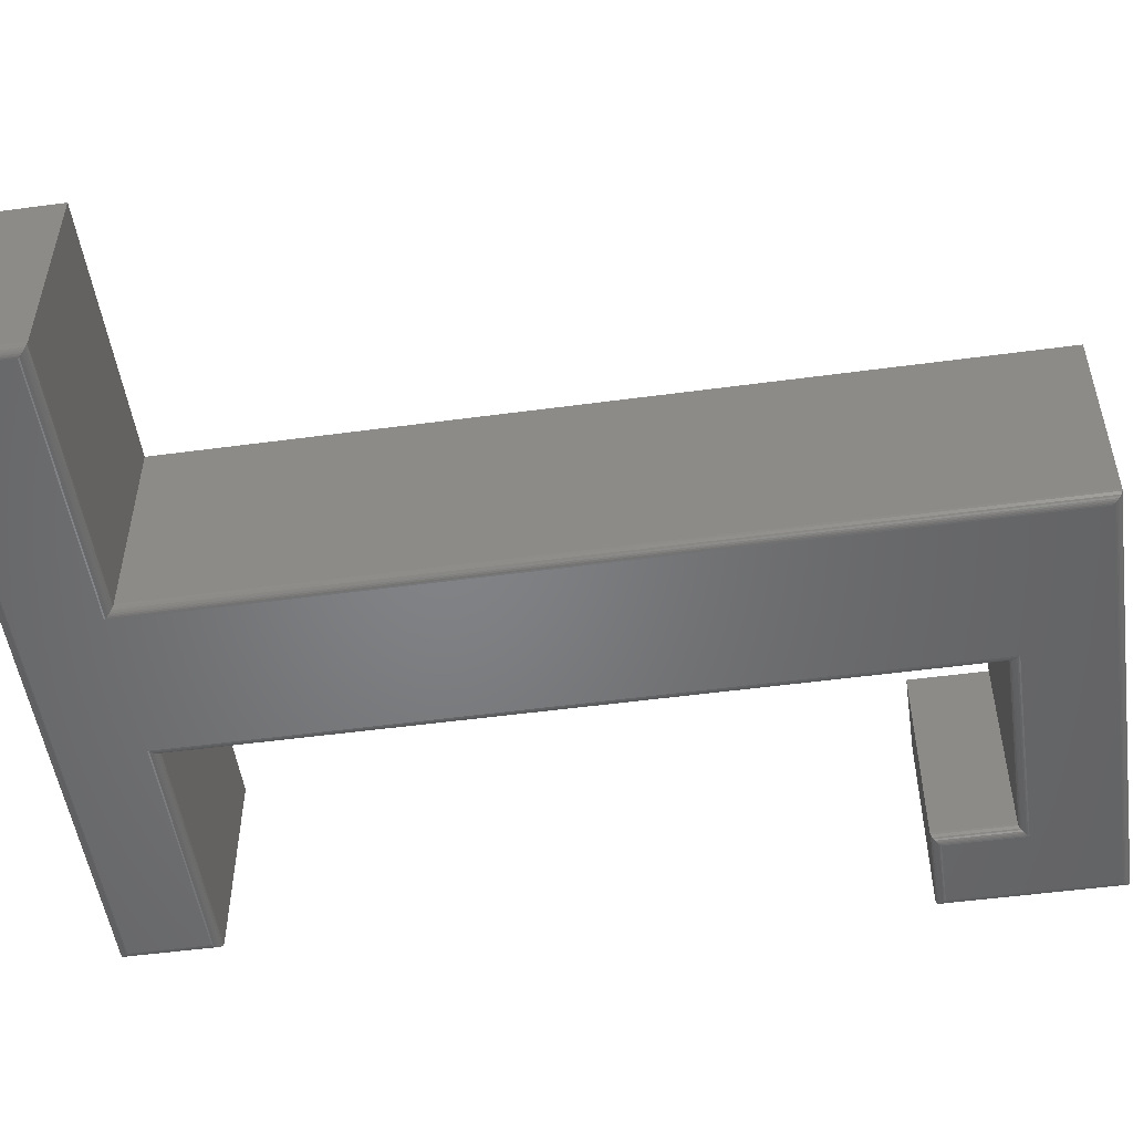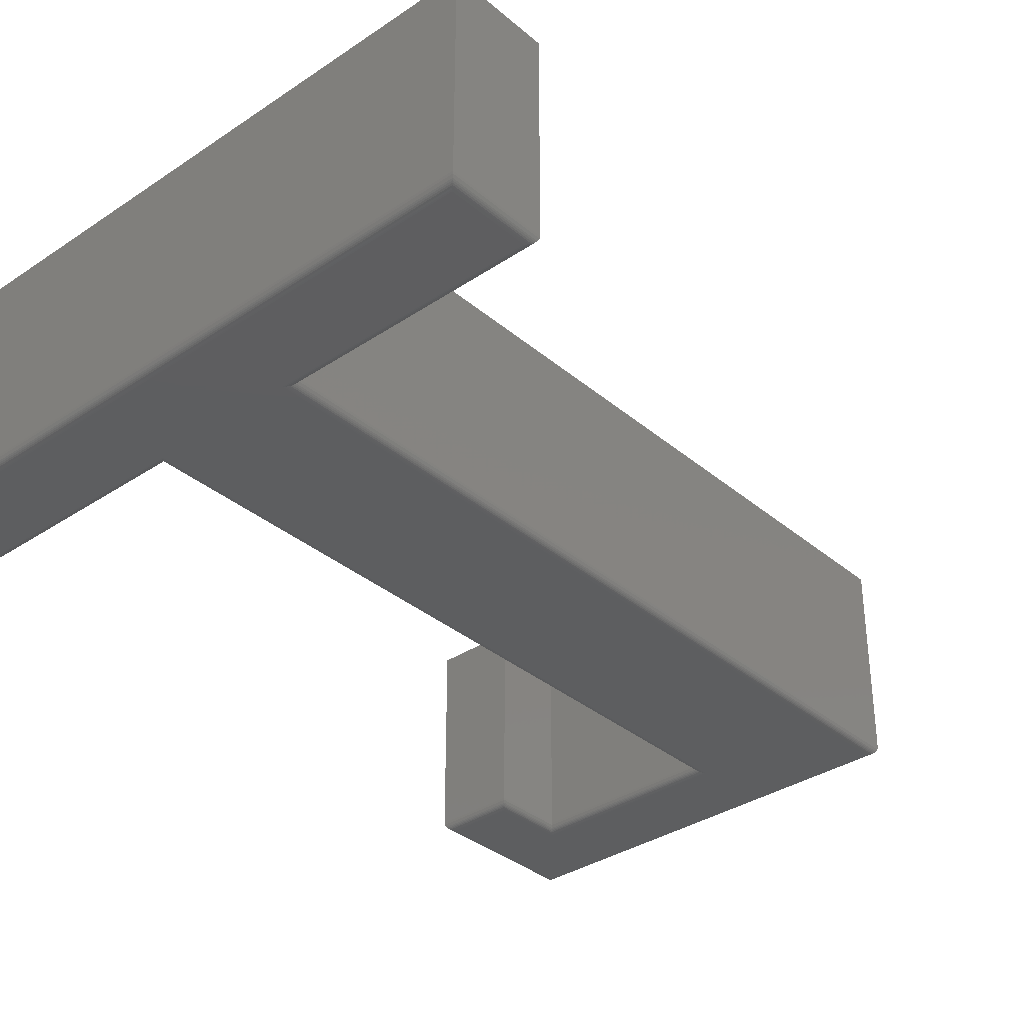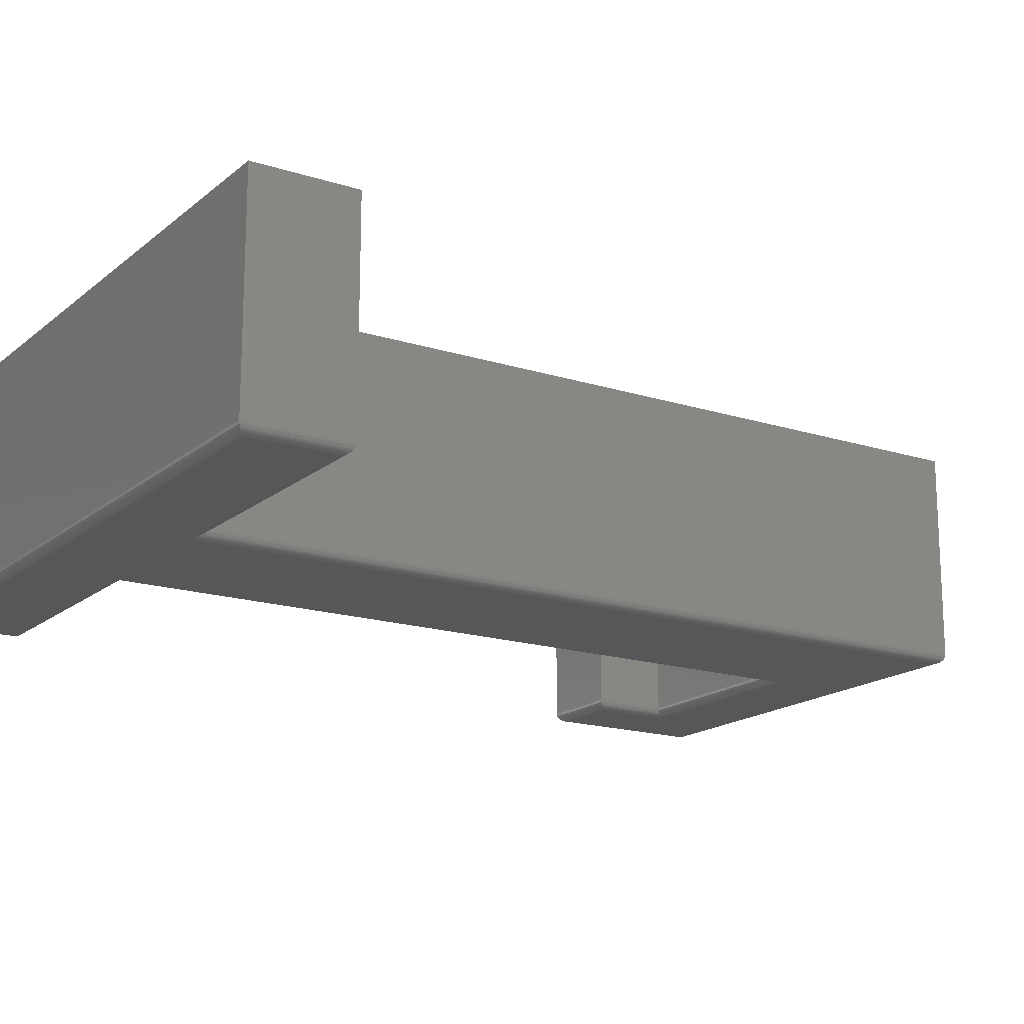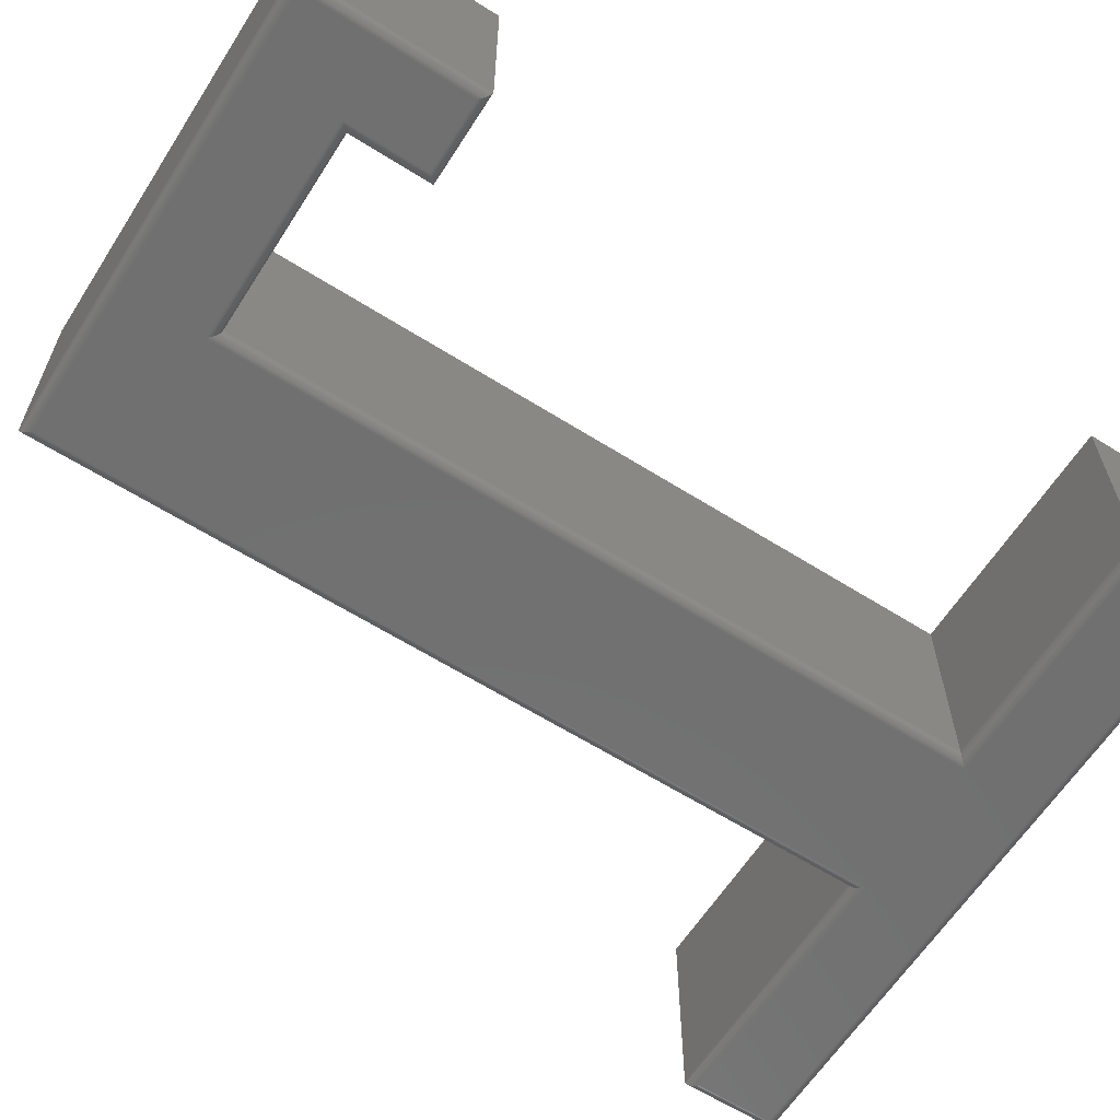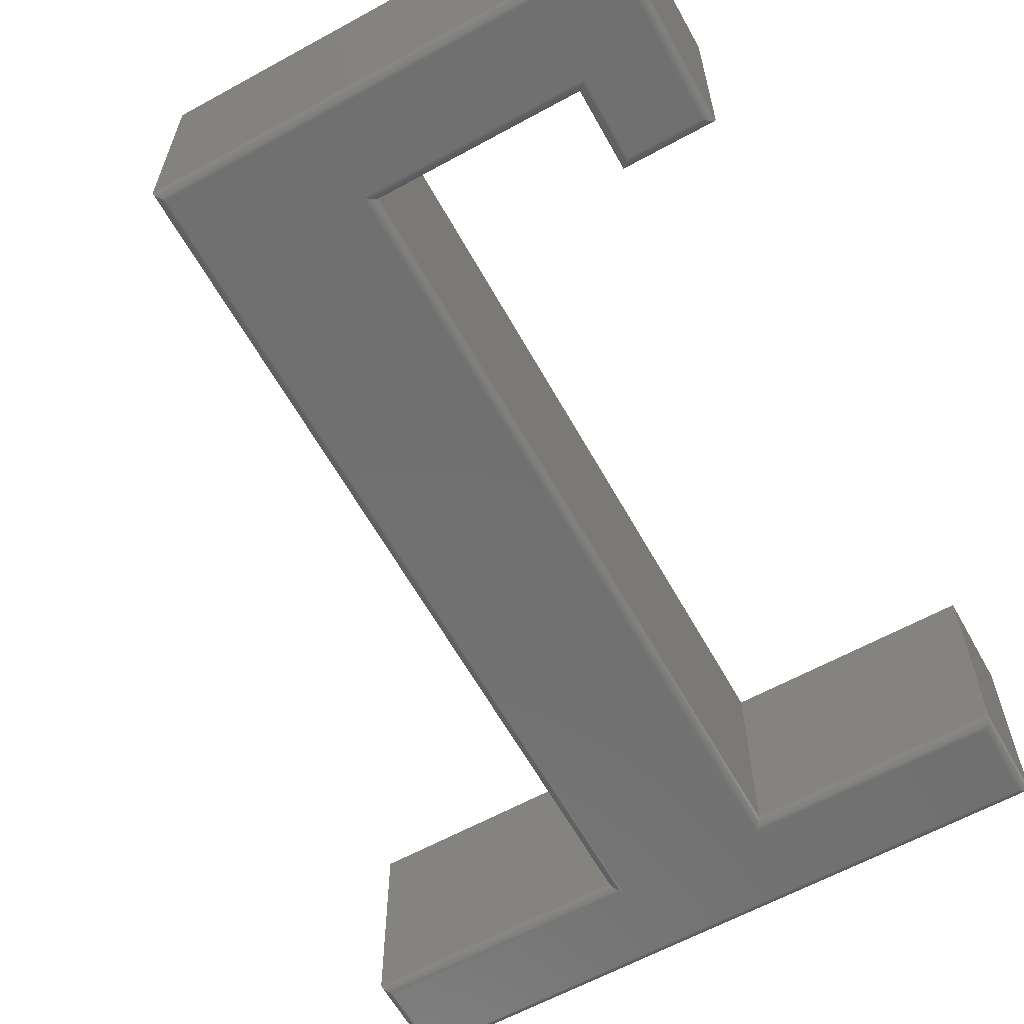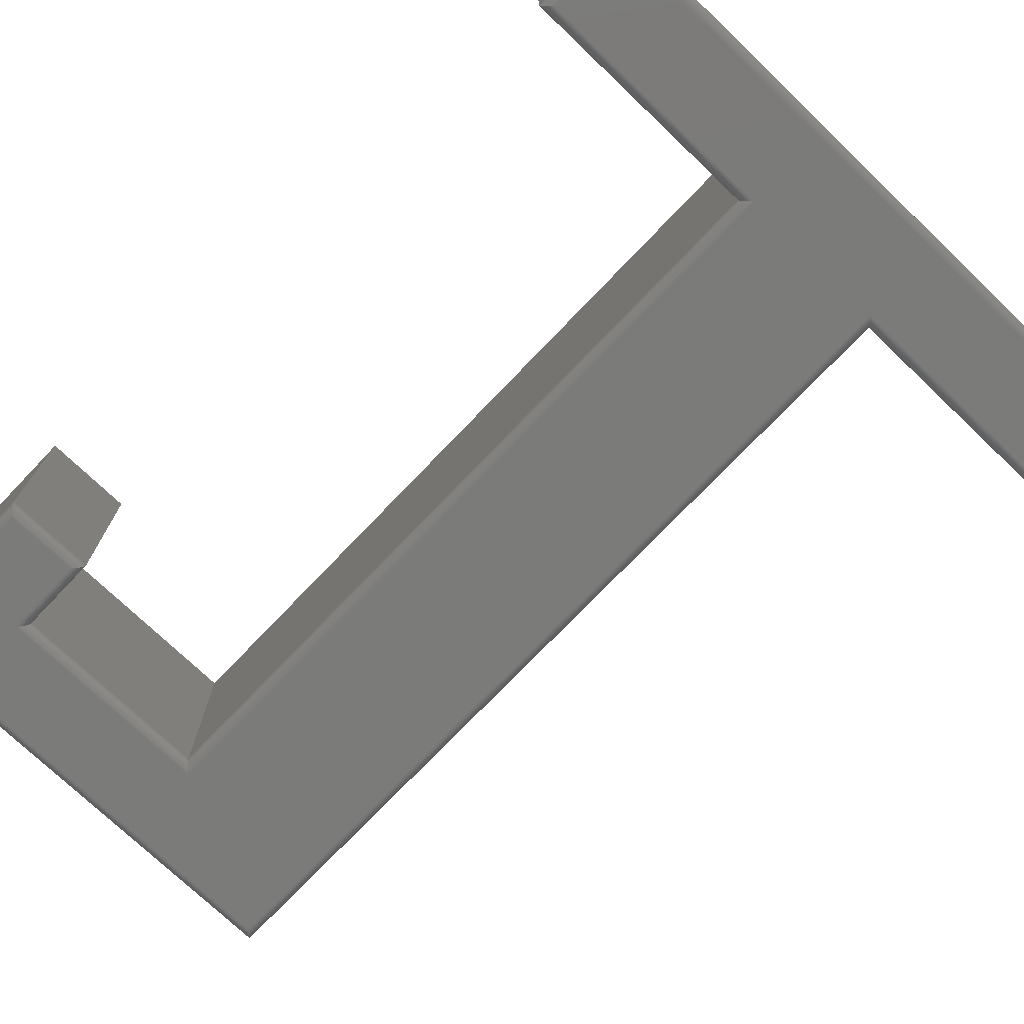
<metadata>
{"format":"stl","ext":"stl","renderer":"f3d","projection":"perspective","resolution":1024,"background":"white","views":[{"elev":-51.5,"azim":98.3,"up":"+Y"},{"elev":-34.8,"azim":41.8,"up":"+Y"},{"elev":-17.1,"azim":57.4,"up":"+Y"},{"elev":-62.3,"azim":-122.6,"up":"+Y"},{"elev":-62.2,"azim":-150.9,"up":"+Y"},{"elev":-74.0,"azim":-43.7,"up":"+Y"}]}
</metadata>
<code>
# stl→obj: 120 verts, 236 faces
v 0.7433 -0.1875 0.5156
v 0.1745 -0.1875 0.5156
v 0.1745 -0.1875 0.4465
v 0.3863 -0.1875 0.4465
v 0.5146 -0.1875 0.4465
v 0.7433 -0.1875 0.4465
v 0.1406 -0.1875 -0.2734
v 0.5146 -0.1875 -0.2734
v 0.3863 -0.1875 -0.2044
v 0.2012 -0.1875 -0.2044
v 0.2012 -0.1875 -0.1366
v 0.1406 -0.1875 -0.1366
v 0.1328 8.464e-18 -0.1288
v 0.1328 0 -0.2812
v 0.1328 -0.1797 -0.1288
v 0.1328 -0.1797 -0.2812
v 0.209 1.27e-17 -0.1288
v 0.209 -0.1797 -0.1288
v 0.209 8.934e-18 -0.1965
v 0.209 -0.1797 -0.1965
v 0.3785 1.834e-17 -0.1965
v 0.3785 -0.1797 -0.1965
v 0.3785 -0.1797 0.4387
v 0.3785 5.36e-17 0.4387
v 0.1667 -0.1797 0.4387
v 0.1667 4.185e-17 0.4387
v 0.1667 4.655e-17 0.5234
v 0.1667 -0.1797 0.5234
v 0.7512 -0.1797 0.5234
v 0.7512 7.899e-17 0.5234
v 0.7512 7.429e-17 0.4387
v 0.7512 -0.1797 0.4387
v 0.5225 -0.1797 0.4387
v 0.5225 6.16e-17 0.4387
v 0.5225 -0.1797 -0.2812
v 0.5225 2.163e-17 -0.2812
v 0.5159 -0.1874 -0.2747
v 0.5159 -0.1874 0.4453
v 0.5221 -0.1819 -0.2809
v 0.521 -0.1842 0.4401
v 0.521 -0.1842 -0.2798
v 0.5193 -0.186 -0.2781
v 0.5182 -0.1866 0.443
v 0.5182 -0.1866 -0.277
v 0.5171 -0.1871 0.4441
v 0.5171 -0.1871 -0.2759
v 0.5221 -0.1819 0.439
v 0.5202 -0.1851 -0.279
v 0.5202 -0.1851 0.4409
v 0.5193 -0.186 0.4419
v 0.1394 -0.1874 -0.2747
v 0.1331 -0.1819 -0.2809
v 0.1342 -0.1842 -0.2798
v 0.135 -0.1851 -0.279
v 0.136 -0.186 -0.2781
v 0.137 -0.1866 -0.277
v 0.1382 -0.1871 -0.2759
v 0.1394 -0.1874 -0.1353
v 0.1331 -0.1819 -0.1291
v 0.1342 -0.1842 -0.1302
v 0.135 -0.1851 -0.131
v 0.136 -0.186 -0.1319
v 0.137 -0.1866 -0.133
v 0.1382 -0.1871 -0.1342
v 0.2025 -0.1874 -0.1353
v 0.2087 -0.1819 -0.1291
v 0.2076 -0.1842 -0.1302
v 0.2068 -0.1851 -0.131
v 0.2059 -0.186 -0.1319
v 0.2048 -0.1866 -0.133
v 0.2037 -0.1871 -0.1342
v 0.2025 -0.1874 -0.2031
v 0.2087 -0.1819 -0.1969
v 0.2076 -0.1842 -0.198
v 0.2059 -0.186 -0.1997
v 0.2048 -0.1866 -0.2008
v 0.2037 -0.1871 -0.2019
v 0.2068 -0.1851 -0.1988
v 0.385 -0.1874 -0.2031
v 0.3788 -0.1819 -0.1969
v 0.3799 -0.1842 -0.198
v 0.3816 -0.186 -0.1997
v 0.3827 -0.1866 -0.2008
v 0.3838 -0.1871 -0.2019
v 0.3807 -0.1851 -0.1988
v 0.385 -0.1874 0.4453
v 0.3788 -0.1819 0.439
v 0.3799 -0.1842 0.4401
v 0.3816 -0.186 0.4419
v 0.3827 -0.1866 0.443
v 0.3838 -0.1871 0.4441
v 0.3807 -0.1851 0.4409
v 0.1733 -0.1874 0.4453
v 0.167 -0.1819 0.439
v 0.1681 -0.1842 0.4401
v 0.1699 -0.186 0.4419
v 0.1709 -0.1866 0.443
v 0.1721 -0.1871 0.4441
v 0.1689 -0.1851 0.4409
v 0.1733 -0.1874 0.5169
v 0.167 -0.1819 0.5231
v 0.1681 -0.1842 0.522
v 0.1689 -0.1851 0.5212
v 0.1699 -0.186 0.5203
v 0.1709 -0.1866 0.5192
v 0.1721 -0.1871 0.5181
v 0.7446 -0.1874 0.5169
v 0.7508 -0.1819 0.5231
v 0.7497 -0.1842 0.522
v 0.7489 -0.1851 0.5212
v 0.748 -0.186 0.5203
v 0.7469 -0.1866 0.5192
v 0.7458 -0.1871 0.5181
v 0.7446 -0.1874 0.4453
v 0.7508 -0.1819 0.439
v 0.7497 -0.1842 0.4401
v 0.7489 -0.1851 0.4409
v 0.748 -0.186 0.4419
v 0.7469 -0.1866 0.443
v 0.7458 -0.1871 0.4441
f 1 2 3
f 1 3 4
f 1 4 5
f 1 5 6
f 7 8 9
f 7 9 10
f 7 10 11
f 7 11 12
f 9 8 4
f 4 8 5
f 13 14 15
f 15 14 16
f 17 13 18
f 18 13 15
f 19 17 20
f 20 17 18
f 21 19 22
f 22 19 20
f 23 24 22
f 22 24 21
f 25 26 23
f 23 26 24
f 27 26 28
f 28 26 25
f 29 30 28
f 28 30 27
f 31 30 32
f 32 30 29
f 33 34 32
f 32 34 31
f 35 36 33
f 33 36 34
f 16 14 35
f 35 14 36
f 5 37 38
f 5 8 37
f 39 40 41
f 42 43 44
f 44 43 45
f 44 45 46
f 46 45 38
f 46 38 37
f 35 33 39
f 39 33 47
f 39 47 40
f 41 40 48
f 48 40 49
f 48 49 42
f 42 49 50
f 42 50 43
f 8 51 37
f 8 7 51
f 52 41 53
f 41 48 53
f 53 48 54
f 48 42 54
f 54 42 55
f 42 44 55
f 55 44 56
f 44 46 56
f 56 46 57
f 46 37 57
f 57 37 51
f 16 35 52
f 52 35 39
f 52 39 41
f 7 58 51
f 7 12 58
f 59 53 60
f 53 54 60
f 60 54 61
f 54 55 61
f 61 55 62
f 55 56 62
f 62 56 63
f 56 57 63
f 63 57 64
f 57 51 64
f 64 51 58
f 15 16 59
f 59 16 52
f 59 52 53
f 12 65 58
f 12 11 65
f 66 60 67
f 60 61 67
f 67 61 68
f 61 62 68
f 68 62 69
f 62 63 69
f 69 63 70
f 63 64 70
f 70 64 71
f 64 58 71
f 71 58 65
f 18 15 66
f 66 15 59
f 66 59 60
f 11 72 65
f 11 10 72
f 73 67 74
f 75 70 76
f 70 71 76
f 76 71 77
f 77 71 65
f 77 65 72
f 20 18 73
f 73 18 66
f 73 66 67
f 74 67 78
f 78 67 68
f 78 68 75
f 75 68 69
f 75 69 70
f 10 79 72
f 10 9 79
f 80 74 81
f 82 76 83
f 76 77 83
f 83 77 84
f 77 72 84
f 84 72 79
f 22 20 80
f 80 20 73
f 80 73 74
f 81 74 85
f 85 74 78
f 85 78 82
f 82 78 75
f 82 75 76
f 9 86 79
f 9 4 86
f 87 81 88
f 89 83 90
f 83 84 90
f 90 84 91
f 84 79 91
f 91 79 86
f 23 22 87
f 87 22 80
f 87 80 81
f 88 81 92
f 92 81 85
f 92 85 89
f 89 85 82
f 89 82 83
f 4 93 86
f 4 3 93
f 94 88 95
f 96 90 97
f 97 90 91
f 97 91 98
f 98 91 86
f 98 86 93
f 25 23 94
f 94 23 87
f 94 87 88
f 95 88 99
f 99 88 92
f 99 92 96
f 96 92 89
f 96 89 90
f 3 100 93
f 3 2 100
f 101 95 102
f 95 99 102
f 102 99 103
f 99 96 103
f 103 96 104
f 96 97 104
f 104 97 105
f 97 98 105
f 105 98 106
f 98 93 106
f 106 93 100
f 28 25 101
f 101 25 94
f 101 94 95
f 2 107 100
f 2 1 107
f 108 102 109
f 102 103 109
f 109 103 110
f 103 104 110
f 110 104 111
f 104 105 111
f 111 105 112
f 105 106 112
f 112 106 113
f 106 100 113
f 113 100 107
f 29 28 108
f 108 28 101
f 108 101 102
f 1 114 107
f 1 6 114
f 115 109 116
f 109 110 116
f 116 110 117
f 110 111 117
f 117 111 118
f 111 112 118
f 118 112 119
f 112 113 119
f 119 113 120
f 113 107 120
f 120 107 114
f 32 29 115
f 115 29 108
f 115 108 109
f 6 38 114
f 6 5 38
f 47 116 40
f 50 119 43
f 119 120 43
f 43 120 45
f 45 120 114
f 45 114 38
f 33 32 47
f 47 32 115
f 47 115 116
f 40 116 49
f 49 116 117
f 49 117 50
f 50 117 118
f 50 118 119
f 30 31 34
f 30 34 24
f 30 24 26
f 30 26 27
f 14 13 17
f 14 17 19
f 14 19 21
f 14 21 36
f 21 24 36
f 36 24 34

</code>
